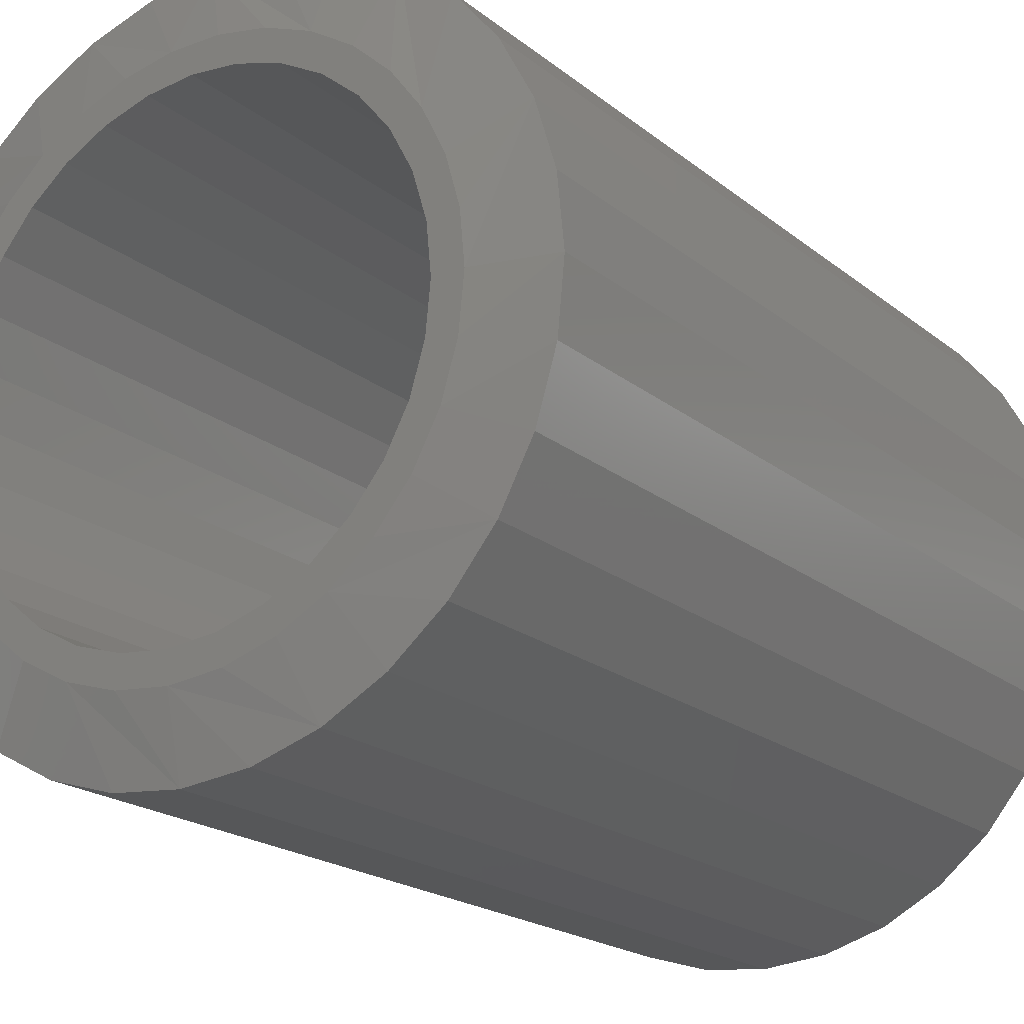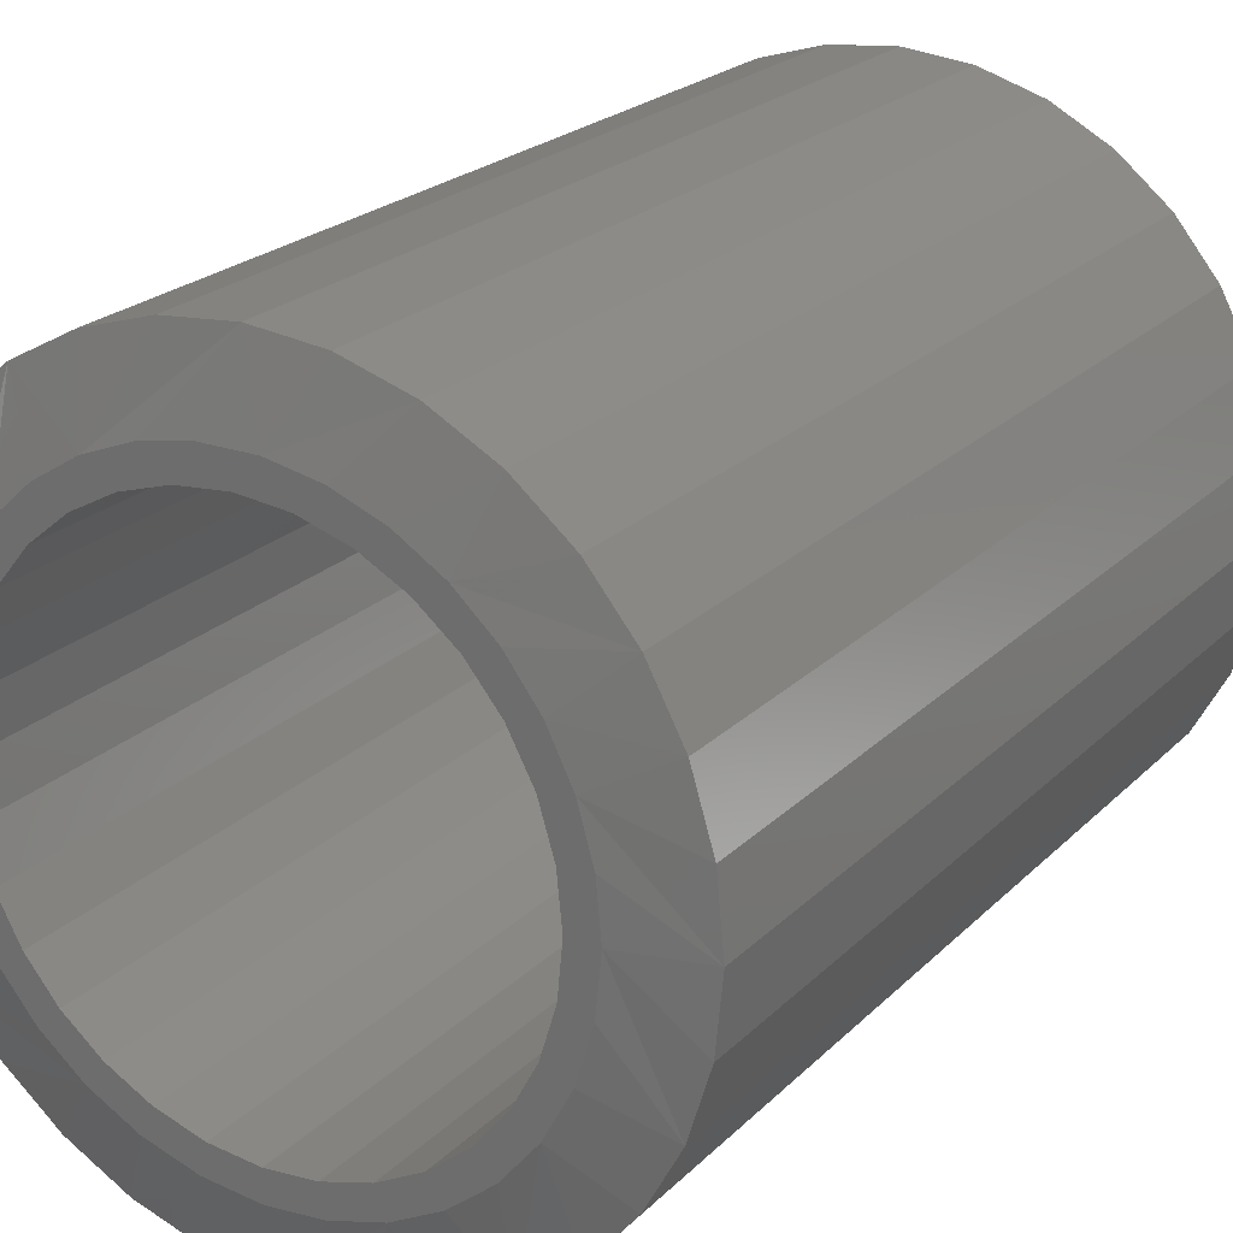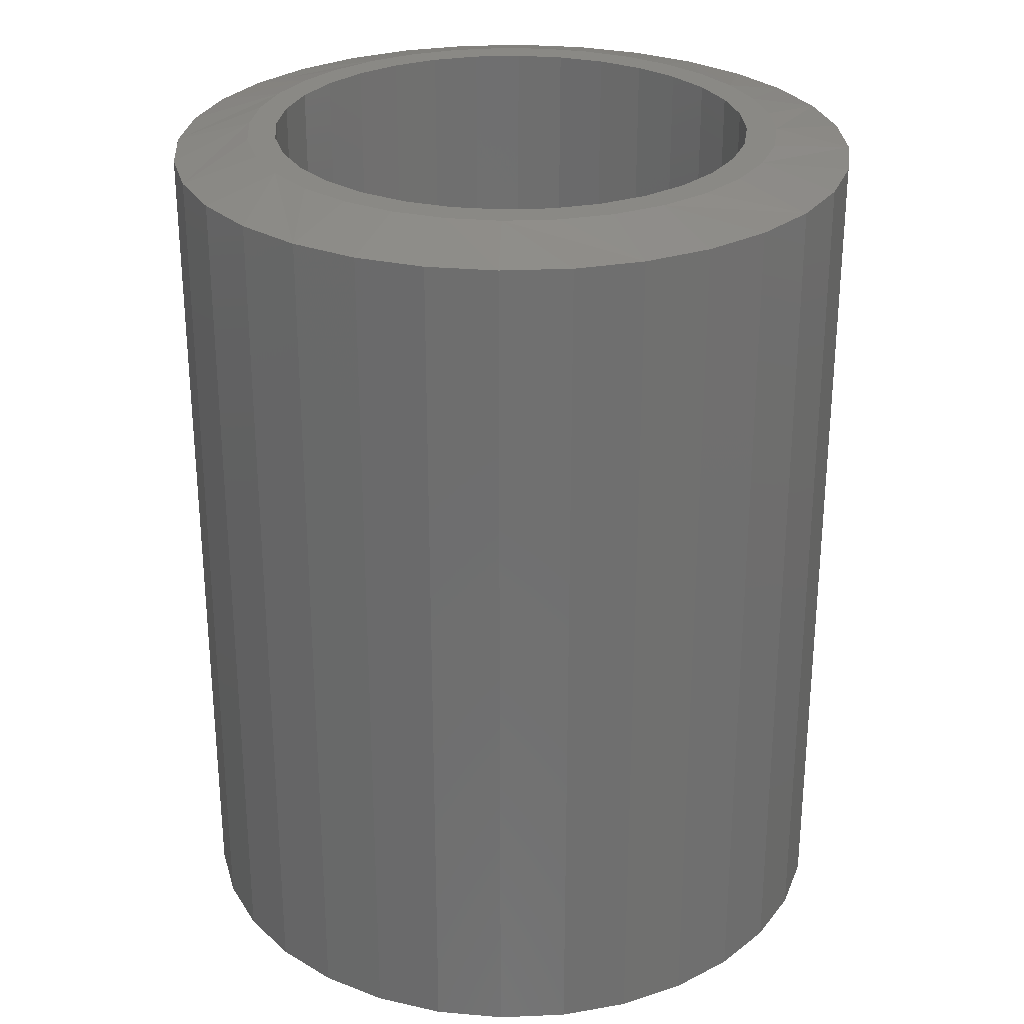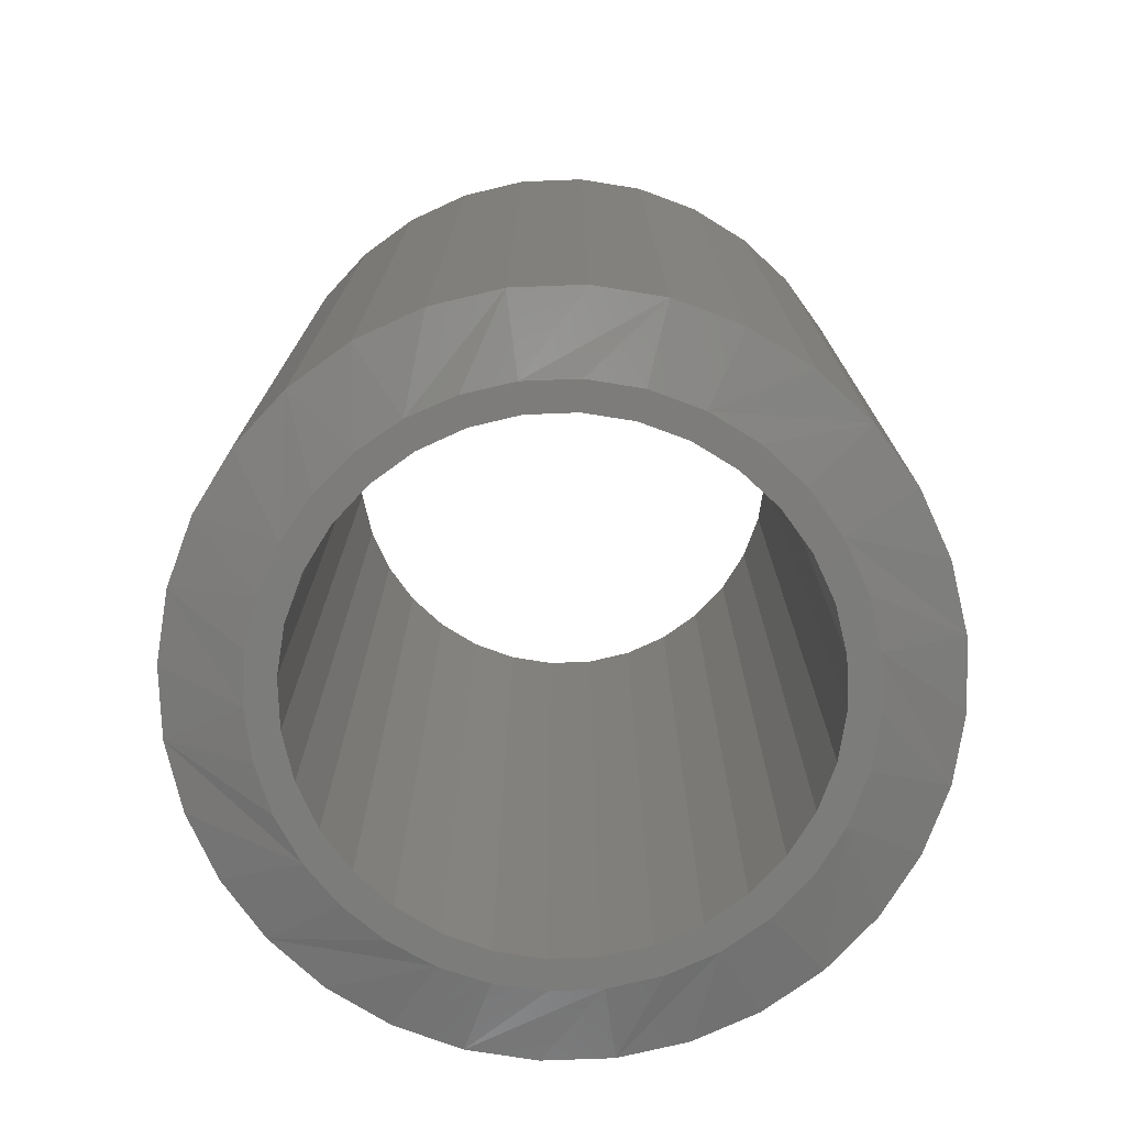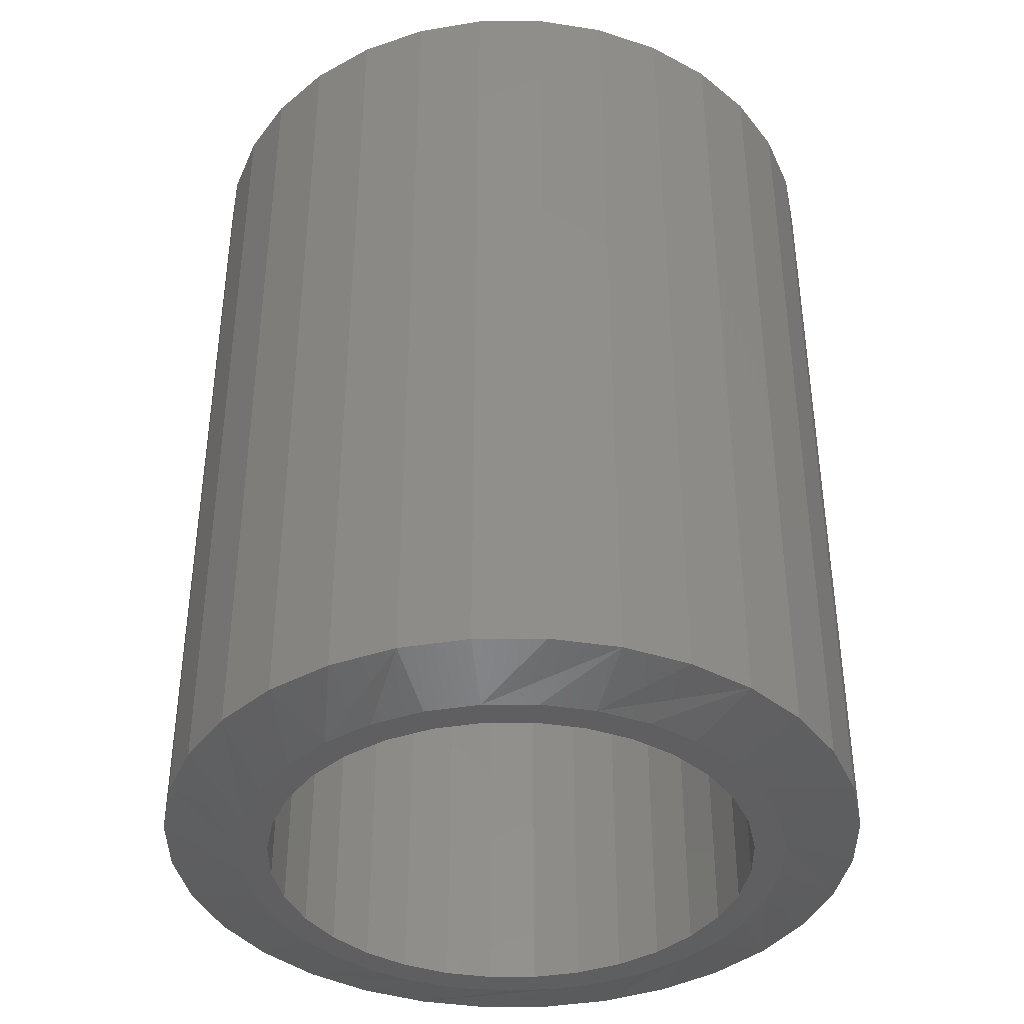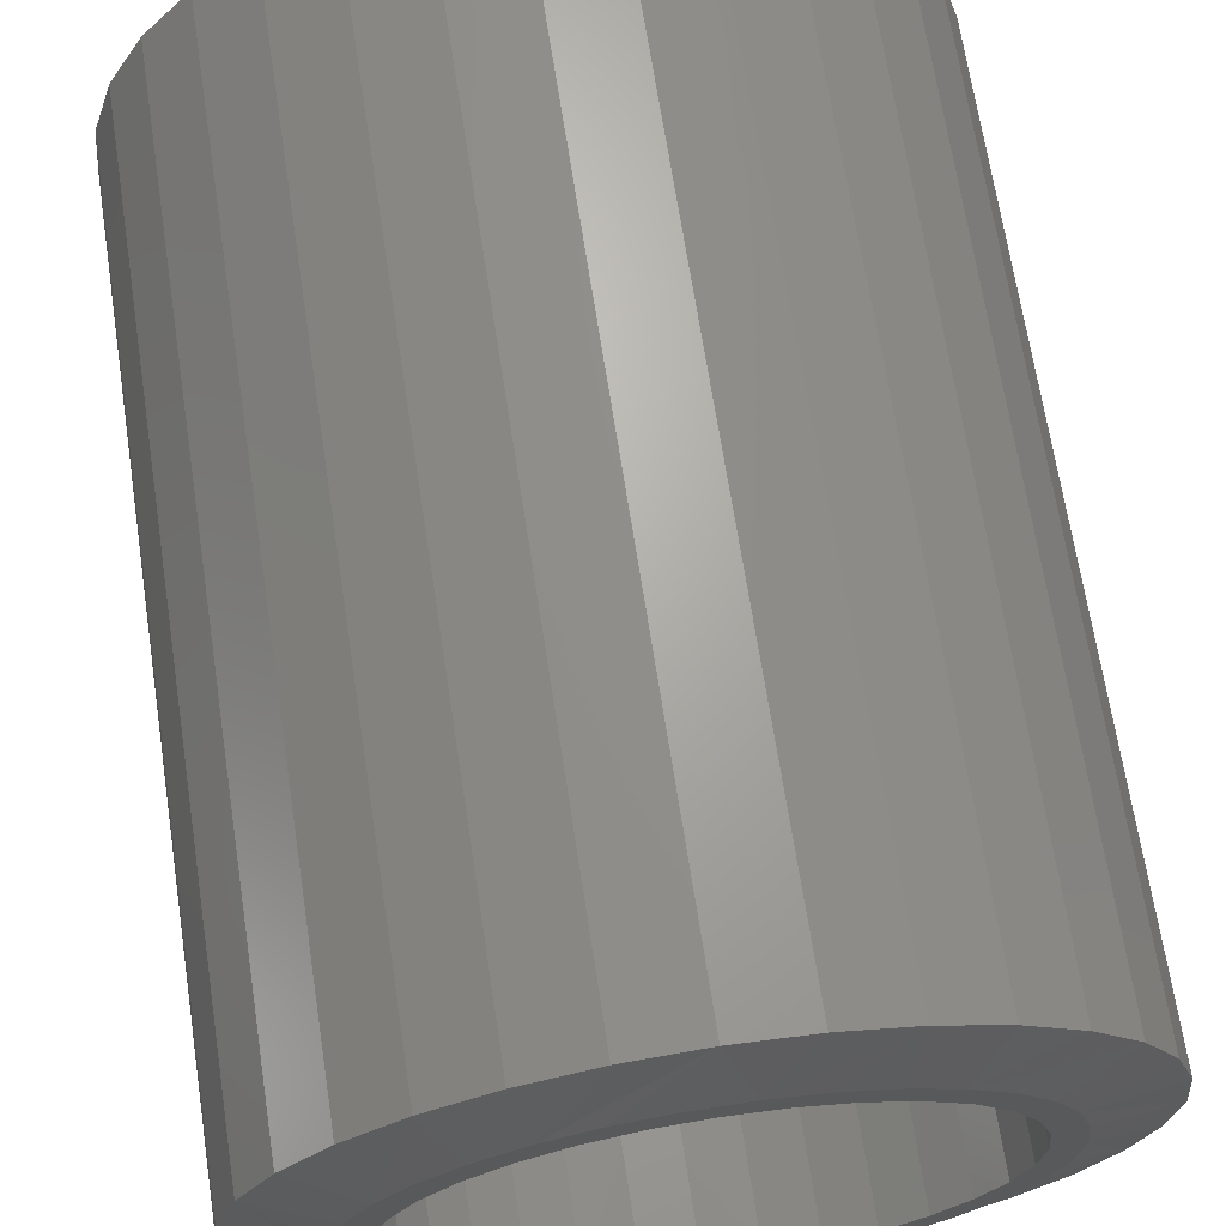
<metadata>
{"format":"stl","ext":"stl","renderer":"f3d","projection":"perspective","resolution":1024,"background":"white","views":[{"elev":-19.8,"azim":34.8,"up":"+Y"},{"elev":22.5,"azim":-148.0,"up":"+Y"},{"elev":28.2,"azim":2.0,"up":"+Z"},{"elev":-75.7,"azim":-82.2,"up":"+Z"},{"elev":-39.7,"azim":-16.5,"up":"+Z"},{"elev":67.8,"azim":171.3,"up":"+Y"}]}
</metadata>
<code>
# stl→obj: 194 verts, 388 faces
v 0.006003 0.2013 0
v -0.03327 0.1974 0.75
v -0.03327 0.1974 0
v -0.07104 0.186 0.75
v -0.07104 0.186 0
v -0.1058 0.1674 0.75
v -0.1058 0.1674 0
v -0.1363 0.1424 0.75
v -0.1363 0.1424 0
v -0.1614 0.1118 0.75
v -0.1614 0.1118 0
v -0.18 0.07704 0.75
v -0.18 0.07704 0
v -0.1914 0.03927 0.75
v -0.1914 0.03927 0
v -0.1953 2.465e-17 0.75
v -0.1953 2.465e-17 0
v 0.006003 0.2013 0.75
v 0.04528 0.1974 0
v 0.04528 0.1974 0.75
v 0.08304 0.186 0
v 0.08304 0.186 0.75
v 0.1178 0.1674 0
v 0.1178 0.1674 0.75
v 0.1484 0.1424 0
v 0.1484 0.1424 0.75
v 0.1734 0.1118 0
v 0.1734 0.1118 0.75
v 0.192 0.07704 0
v 0.192 0.07704 0.75
v 0.2035 0.03927 0
v 0.2035 0.03927 0.75
v 0.2073 0 0
v 0.2073 0 0.75
v 0.006003 -0.2013 0
v 0.04528 -0.1974 0.75
v 0.04528 -0.1974 0
v 0.08304 -0.186 0.75
v 0.08304 -0.186 0
v 0.1178 -0.1674 0.75
v 0.1178 -0.1674 0
v 0.1484 -0.1424 0.75
v 0.1484 -0.1424 0
v 0.1734 -0.1118 0.75
v 0.1734 -0.1118 0
v 0.192 -0.07704 0.75
v 0.192 -0.07704 0
v 0.2035 -0.03927 0.75
v 0.2035 -0.03927 0
v 0.006003 -0.2013 0.75
v -0.03327 -0.1974 0
v -0.03327 -0.1974 0.75
v -0.07104 -0.186 0
v -0.07104 -0.186 0.75
v -0.1058 -0.1674 0
v -0.1058 -0.1674 0.75
v -0.1363 -0.1424 0
v -0.1363 -0.1424 0.75
v -0.1614 -0.1118 0
v -0.1614 -0.1118 0.75
v -0.18 -0.07704 0
v -0.18 -0.07704 0.75
v -0.1914 -0.03927 0
v -0.1914 -0.03927 0.75
v 0.02773 0.2247 0
v 0.06866 0.217 0
v -0.01391 0.2247 0
v -0.05485 0.217 0
v -0.1185 -0.1876 0
v -0.07945 -0.2085 0
v -0.03712 -0.2213 0
v 0.006908 -0.2257 0
v 0.1075 0.202 0
v 0.1665 -0.1596 0
v 0.1323 -0.1876 0
v 0.09326 -0.2085 0
v 0.05093 -0.2213 0
v -0.09368 0.202 0
v -0.1291 0.1801 0
v -0.1599 0.152 0
v -0.185 0.1188 0
v -0.2035 0.08152 0
v -0.2149 0.04146 0
v -0.2188 -2.152e-06 0
v -0.2144 -0.04402 0
v -0.2016 -0.08636 0
v -0.1807 -0.1254 0
v -0.1527 -0.1596 0
v 0.1945 -0.1254 0
v 0.2154 -0.08636 0
v 0.2282 -0.04402 0
v 0.2326 -2.967e-16 0
v 0.2287 0.04146 0
v 0.2173 0.08152 0
v 0.1988 0.1188 0
v 0.1737 0.152 0
v 0.1429 0.1801 0
v 0.06866 0.217 0.75
v 0.02773 0.2247 0.75
v -0.01391 0.2247 0.75
v -0.05485 0.217 0.75
v -0.1185 -0.1876 0.75
v -0.07945 -0.2085 0.75
v -0.03712 -0.2213 0.75
v 0.006908 -0.2257 0.75
v 0.1075 0.202 0.75
v 0.1323 -0.1876 0.75
v 0.1665 -0.1596 0.75
v 0.09326 -0.2085 0.75
v 0.05093 -0.2213 0.75
v -0.09368 0.202 0.75
v -0.1291 0.1801 0.75
v -0.1527 -0.1596 0.75
v -0.1807 -0.1254 0.75
v -0.2016 -0.08636 0.75
v -0.2144 -0.04402 0.75
v -0.2188 -2.152e-06 0.75
v -0.2149 0.04146 0.75
v -0.2035 0.08152 0.75
v -0.185 0.1188 0.75
v -0.1599 0.152 0.75
v 0.1429 0.1801 0.75
v 0.1737 0.152 0.75
v 0.1988 0.1188 0.75
v 0.2173 0.08152 0.75
v 0.2287 0.04146 0.75
v 0.2326 -2.967e-16 0.75
v 0.2282 -0.04402 0.75
v 0.2154 -0.08636 0.75
v 0.1945 -0.1254 0.75
v 0.2951 -7.058e-17 0.01562
v 0.2951 -7.058e-17 0.7344
v 0.2895 -0.05622 0.01562
v 0.2895 -0.05622 0.7344
v 0.2731 -0.1103 0.01562
v 0.2731 -0.1103 0.7344
v 0.2465 -0.1601 0.01562
v 0.2465 -0.1601 0.7344
v 0.2107 -0.2038 0.01562
v 0.2107 -0.2038 0.7344
v 0.167 -0.2396 0.01562
v 0.167 -0.2396 0.7344
v 0.1172 -0.2662 0.01562
v 0.1172 -0.2662 0.7344
v 0.06312 -0.2826 0.01562
v 0.06312 -0.2826 0.7344
v 0.006908 -0.2882 0.01562
v 0.006908 -0.2882 0.7344
v -0.04931 -0.2826 0.01562
v -0.04931 -0.2826 0.7344
v -0.1034 -0.2662 0.01562
v -0.1034 -0.2662 0.7344
v -0.1532 -0.2396 0.01562
v -0.1532 -0.2396 0.7344
v -0.1969 -0.2038 0.01562
v -0.1969 -0.2038 0.7344
v -0.2327 -0.1601 0.01562
v -0.2327 -0.1601 0.7344
v -0.2593 -0.1103 0.01562
v -0.2593 -0.1103 0.7344
v -0.2757 -0.05622 0.01562
v -0.2757 -0.05622 0.7344
v -0.2812 3.529e-17 0.01562
v -0.2812 3.529e-17 0.7344
v -0.2757 0.05622 0.01562
v -0.2757 0.05622 0.7344
v -0.2593 0.1103 0.01562
v -0.2593 0.1103 0.7344
v -0.2327 0.1601 0.01562
v -0.2327 0.1601 0.7344
v -0.1969 0.2038 0.01562
v -0.1969 0.2038 0.7344
v -0.1532 0.2396 0.01562
v -0.1532 0.2396 0.7344
v -0.1034 0.2662 0.01562
v -0.1034 0.2662 0.7344
v -0.04931 0.2826 0.01562
v -0.04931 0.2826 0.7344
v 0.006908 0.2882 0.01562
v 0.006908 0.2882 0.7344
v 0.06312 0.2826 0.01562
v 0.06312 0.2826 0.7344
v 0.1172 0.2662 0.01562
v 0.1172 0.2662 0.7344
v 0.167 0.2396 0.01562
v 0.167 0.2396 0.7344
v 0.2107 0.2038 0.01562
v 0.2107 0.2038 0.7344
v 0.2465 0.1601 0.01562
v 0.2465 0.1601 0.7344
v 0.2731 0.1103 0.01562
v 0.2731 0.1103 0.7344
v 0.2895 0.05622 0.01562
v 0.2895 0.05622 0.7344
f 1 2 3
f 3 2 4
f 3 4 5
f 5 4 6
f 5 6 7
f 7 6 8
f 7 8 9
f 9 8 10
f 9 10 11
f 11 10 12
f 11 12 13
f 13 12 14
f 13 14 15
f 15 14 16
f 15 16 17
f 2 1 18
f 18 1 19
f 18 19 20
f 20 19 21
f 20 21 22
f 22 21 23
f 22 23 24
f 24 23 25
f 24 25 26
f 26 25 27
f 26 27 28
f 28 27 29
f 28 29 30
f 30 29 31
f 30 31 32
f 32 31 33
f 32 33 34
f 35 36 37
f 37 36 38
f 37 38 39
f 39 38 40
f 39 40 41
f 41 40 42
f 41 42 43
f 43 42 44
f 43 44 45
f 45 44 46
f 45 46 47
f 47 46 48
f 47 48 49
f 49 48 34
f 49 34 33
f 36 35 50
f 50 35 51
f 50 51 52
f 52 51 53
f 52 53 54
f 54 53 55
f 54 55 56
f 56 55 57
f 56 57 58
f 58 57 59
f 58 59 60
f 60 59 61
f 60 61 62
f 62 61 63
f 62 63 64
f 64 63 17
f 64 17 16
f 65 66 1
f 1 67 65
f 68 67 1
f 55 53 69
f 69 53 51
f 51 70 69
f 51 35 70
f 71 70 35
f 72 71 35
f 73 1 66
f 19 1 73
f 21 19 73
f 41 74 75
f 39 41 75
f 37 39 75
f 76 37 75
f 35 37 76
f 35 76 77
f 77 72 35
f 78 68 1
f 78 1 3
f 78 3 5
f 78 5 79
f 5 7 79
f 79 7 9
f 79 9 80
f 80 9 11
f 80 11 81
f 81 11 13
f 81 13 82
f 82 13 15
f 82 15 83
f 83 15 17
f 83 17 84
f 84 17 63
f 84 63 85
f 85 63 61
f 85 61 86
f 86 61 59
f 86 59 87
f 87 59 57
f 87 57 88
f 88 57 55
f 88 55 69
f 41 43 74
f 74 43 45
f 74 45 89
f 89 45 47
f 89 47 90
f 90 47 49
f 90 49 91
f 91 49 33
f 91 33 92
f 92 33 31
f 92 31 93
f 93 31 29
f 93 29 94
f 94 29 27
f 94 27 95
f 95 27 25
f 95 25 96
f 96 25 23
f 96 23 97
f 97 23 21
f 97 21 73
f 18 98 99
f 99 100 18
f 18 100 101
f 102 54 56
f 52 54 102
f 102 103 52
f 103 50 52
f 50 103 104
f 50 104 105
f 98 18 106
f 106 18 20
f 106 20 22
f 107 108 40
f 107 40 38
f 107 38 36
f 107 36 109
f 109 36 50
f 110 109 50
f 50 105 110
f 111 112 4
f 111 4 2
f 111 2 18
f 111 18 101
f 102 56 113
f 113 56 58
f 113 58 114
f 114 58 60
f 114 60 115
f 115 60 62
f 115 62 116
f 116 62 64
f 116 64 117
f 117 64 16
f 117 16 118
f 118 16 14
f 118 14 119
f 119 14 12
f 119 12 120
f 120 12 10
f 120 10 121
f 121 10 8
f 121 8 112
f 112 8 6
f 112 6 4
f 106 22 122
f 122 22 24
f 122 24 123
f 123 24 26
f 123 26 124
f 124 26 28
f 124 28 125
f 125 28 30
f 125 30 126
f 126 30 32
f 126 32 127
f 127 32 34
f 127 34 128
f 128 34 48
f 128 48 129
f 129 48 46
f 129 46 130
f 130 46 44
f 130 44 108
f 108 44 42
f 108 42 40
f 131 132 133
f 133 132 134
f 133 134 135
f 135 134 136
f 135 136 137
f 137 136 138
f 137 138 139
f 139 138 140
f 139 140 141
f 141 140 142
f 141 142 143
f 143 142 144
f 143 144 145
f 145 144 146
f 145 146 147
f 147 146 148
f 147 148 149
f 149 148 150
f 149 150 151
f 151 150 152
f 151 152 153
f 153 152 154
f 153 154 155
f 155 154 156
f 155 156 157
f 157 156 158
f 157 158 159
f 159 158 160
f 159 160 161
f 161 160 162
f 161 162 163
f 163 162 164
f 163 164 165
f 165 164 166
f 165 166 167
f 167 166 168
f 167 168 169
f 169 168 170
f 169 170 171
f 171 170 172
f 171 172 173
f 173 172 174
f 173 174 175
f 175 174 176
f 175 176 177
f 177 176 178
f 177 178 179
f 179 178 180
f 179 180 181
f 181 180 182
f 181 182 183
f 183 182 184
f 183 184 185
f 185 184 186
f 185 186 187
f 187 186 188
f 187 188 189
f 189 188 190
f 189 190 191
f 191 190 192
f 191 192 193
f 193 192 194
f 193 194 131
f 131 194 132
f 156 154 114
f 116 160 115
f 150 148 103
f 113 154 102
f 113 114 154
f 140 138 107
f 110 144 109
f 110 105 144
f 108 138 130
f 108 107 138
f 104 103 148
f 105 104 148
f 105 148 146
f 146 144 105
f 117 164 162
f 117 162 160
f 117 160 116
f 132 127 128
f 132 128 129
f 132 129 134
f 156 114 158
f 158 114 115
f 158 115 160
f 150 103 152
f 152 103 102
f 152 102 154
f 140 107 142
f 142 107 109
f 142 109 144
f 134 129 136
f 136 129 130
f 136 130 138
f 188 186 124
f 192 125 126
f 182 180 106
f 184 182 106
f 106 186 184
f 122 186 106
f 186 122 123
f 123 124 186
f 178 176 100
f 100 180 178
f 99 180 100
f 172 170 112
f 112 174 172
f 111 174 112
f 111 176 174
f 101 176 111
f 101 100 176
f 119 168 166
f 120 168 119
f 120 170 168
f 121 170 120
f 121 112 170
f 98 106 180
f 99 98 180
f 127 132 194
f 127 194 192
f 127 192 126
f 164 117 118
f 164 118 119
f 164 119 166
f 188 124 190
f 190 124 125
f 190 125 192
f 87 153 155
f 86 159 85
f 70 147 149
f 69 153 88
f 153 87 88
f 75 137 139
f 76 143 77
f 143 72 77
f 89 137 74
f 137 75 74
f 147 70 71
f 147 71 72
f 145 147 72
f 72 143 145
f 131 133 90
f 131 90 91
f 131 91 92
f 84 85 159
f 84 159 161
f 84 161 163
f 159 86 157
f 157 86 87
f 157 87 155
f 153 69 151
f 151 69 70
f 151 70 149
f 143 76 141
f 141 76 75
f 141 75 139
f 137 89 135
f 135 89 90
f 135 90 133
f 95 185 187
f 93 94 191
f 73 179 181
f 73 181 183
f 183 185 73
f 73 185 97
f 96 97 185
f 185 95 96
f 67 175 177
f 177 179 67
f 67 179 65
f 79 169 171
f 171 173 79
f 79 173 78
f 173 175 78
f 78 175 68
f 175 67 68
f 165 167 82
f 82 167 81
f 167 169 81
f 81 169 80
f 169 79 80
f 179 73 66
f 179 66 65
f 163 165 82
f 163 82 83
f 163 83 84
f 92 93 191
f 92 191 193
f 92 193 131
f 191 94 189
f 189 94 95
f 189 95 187

</code>
